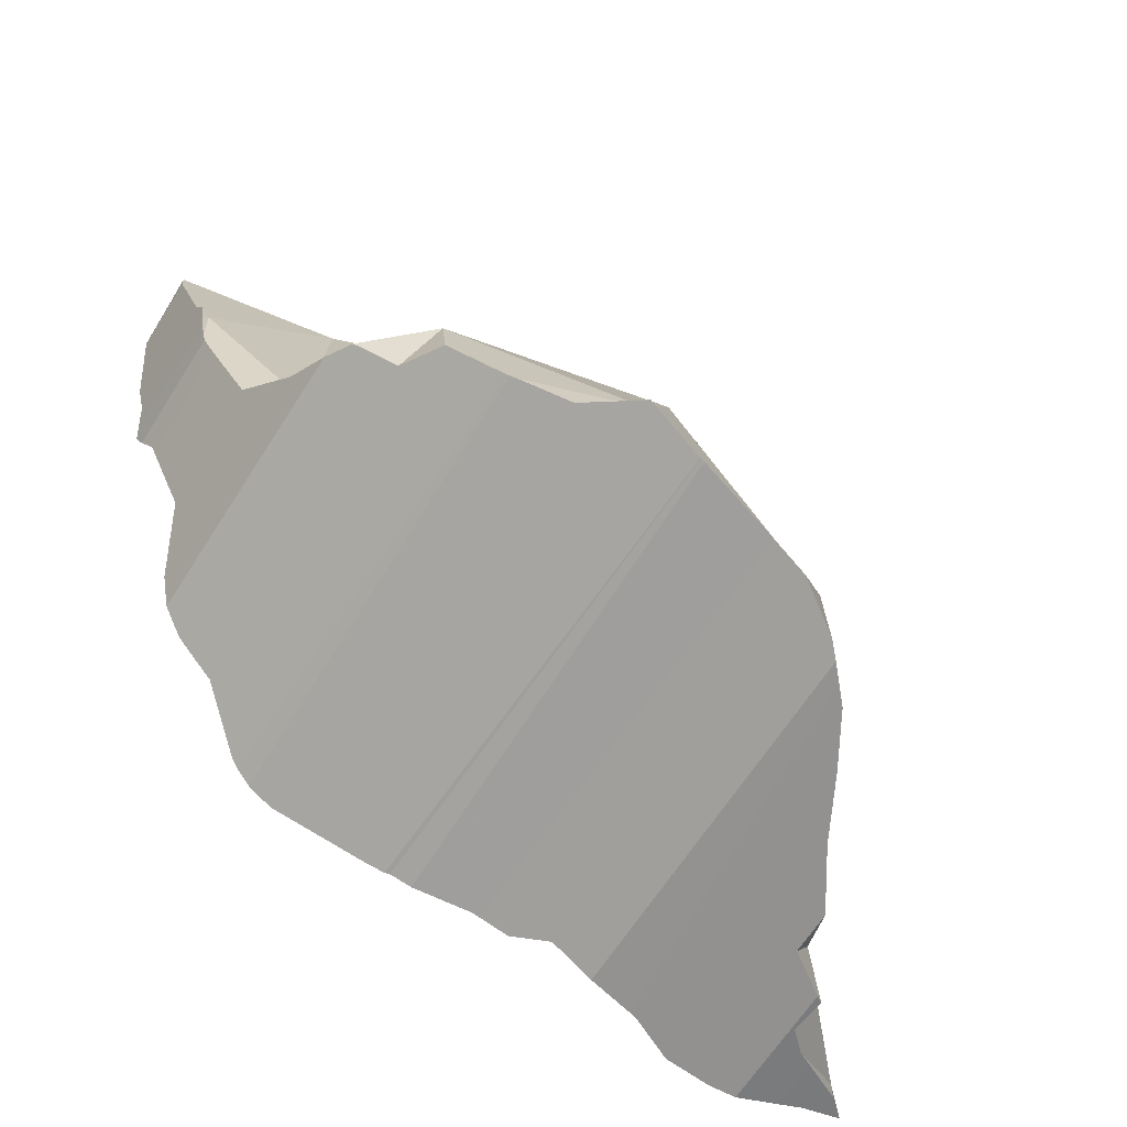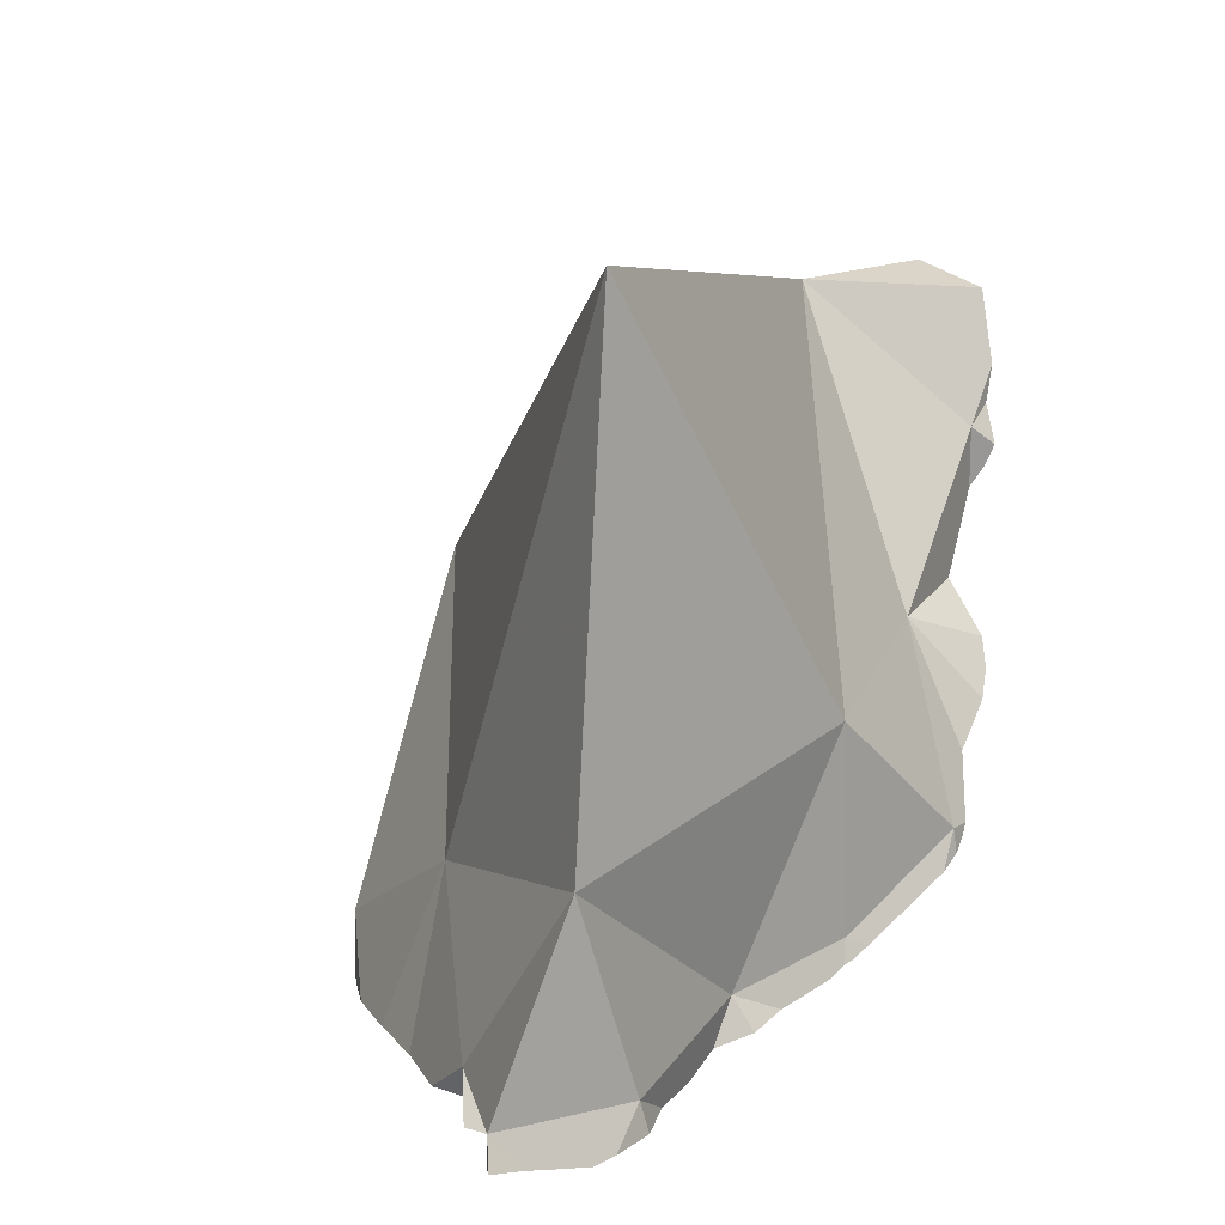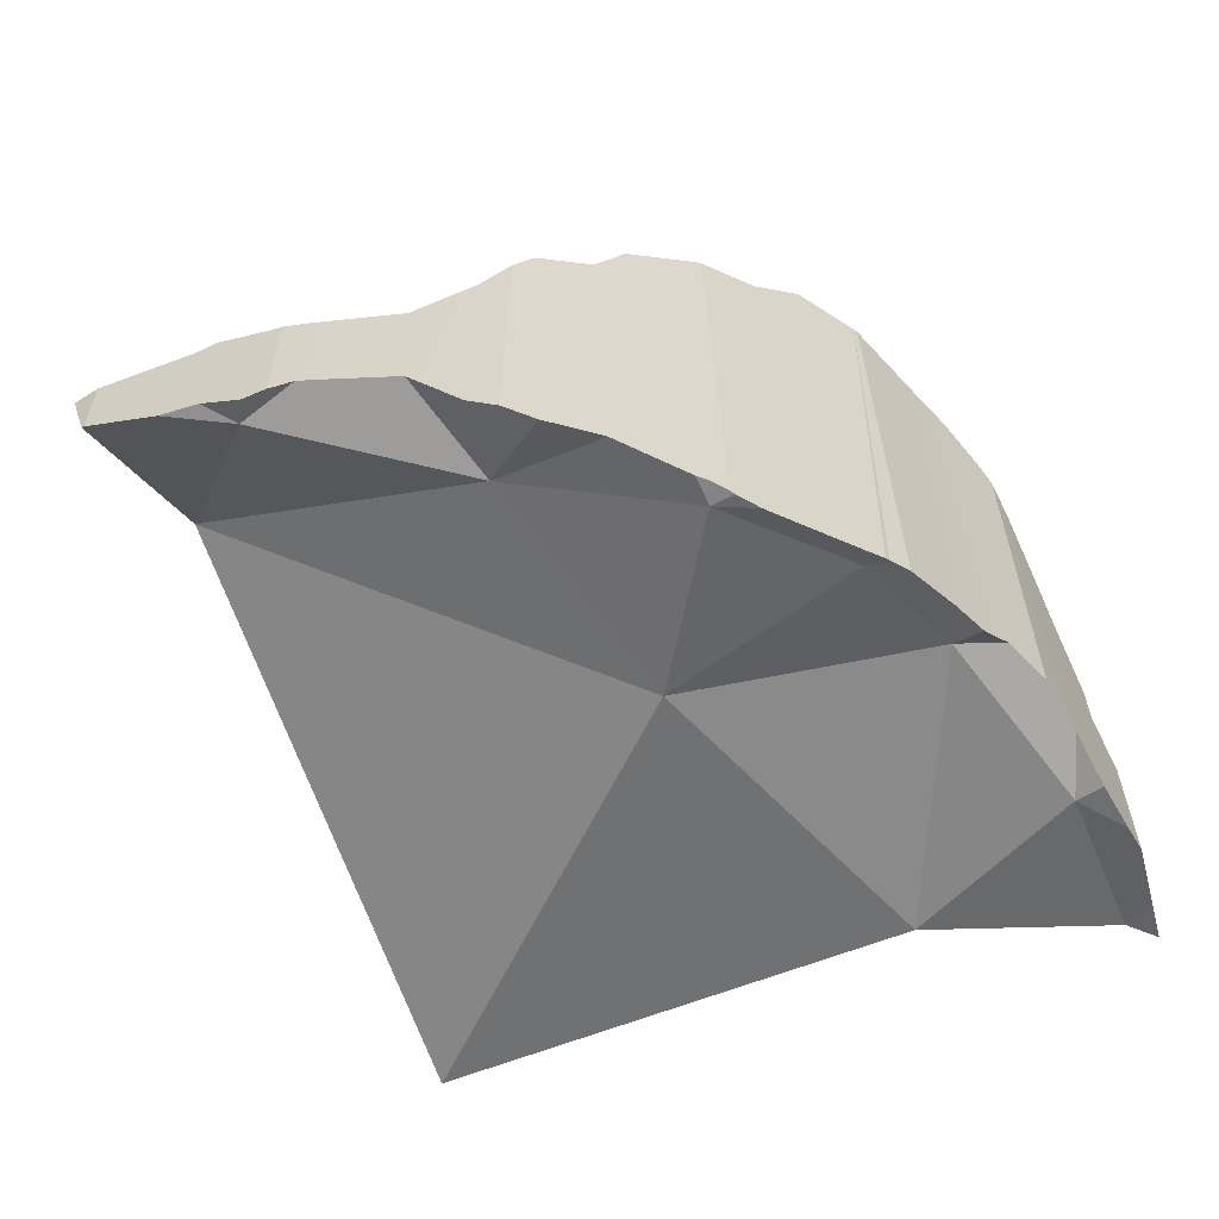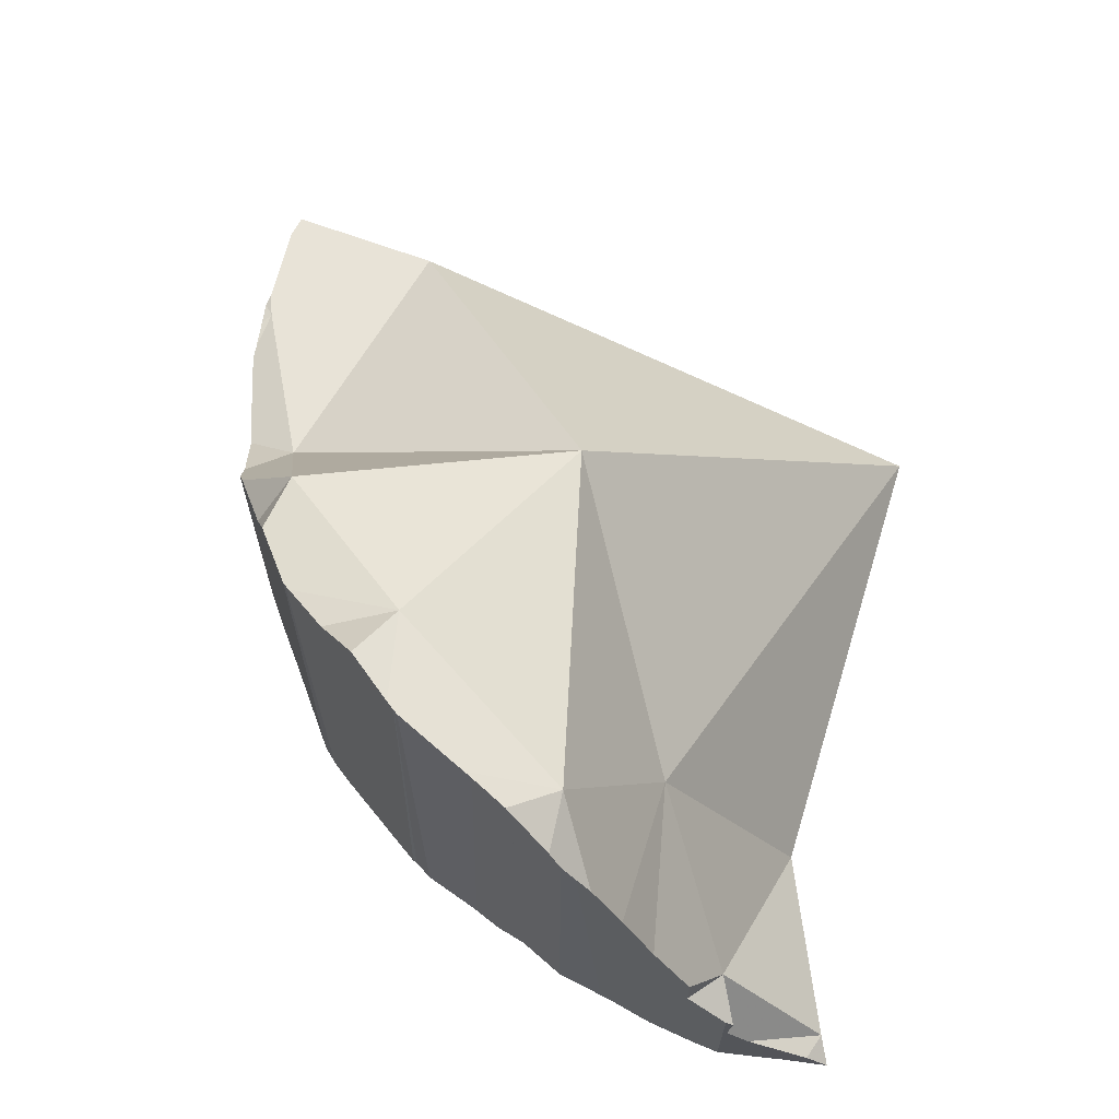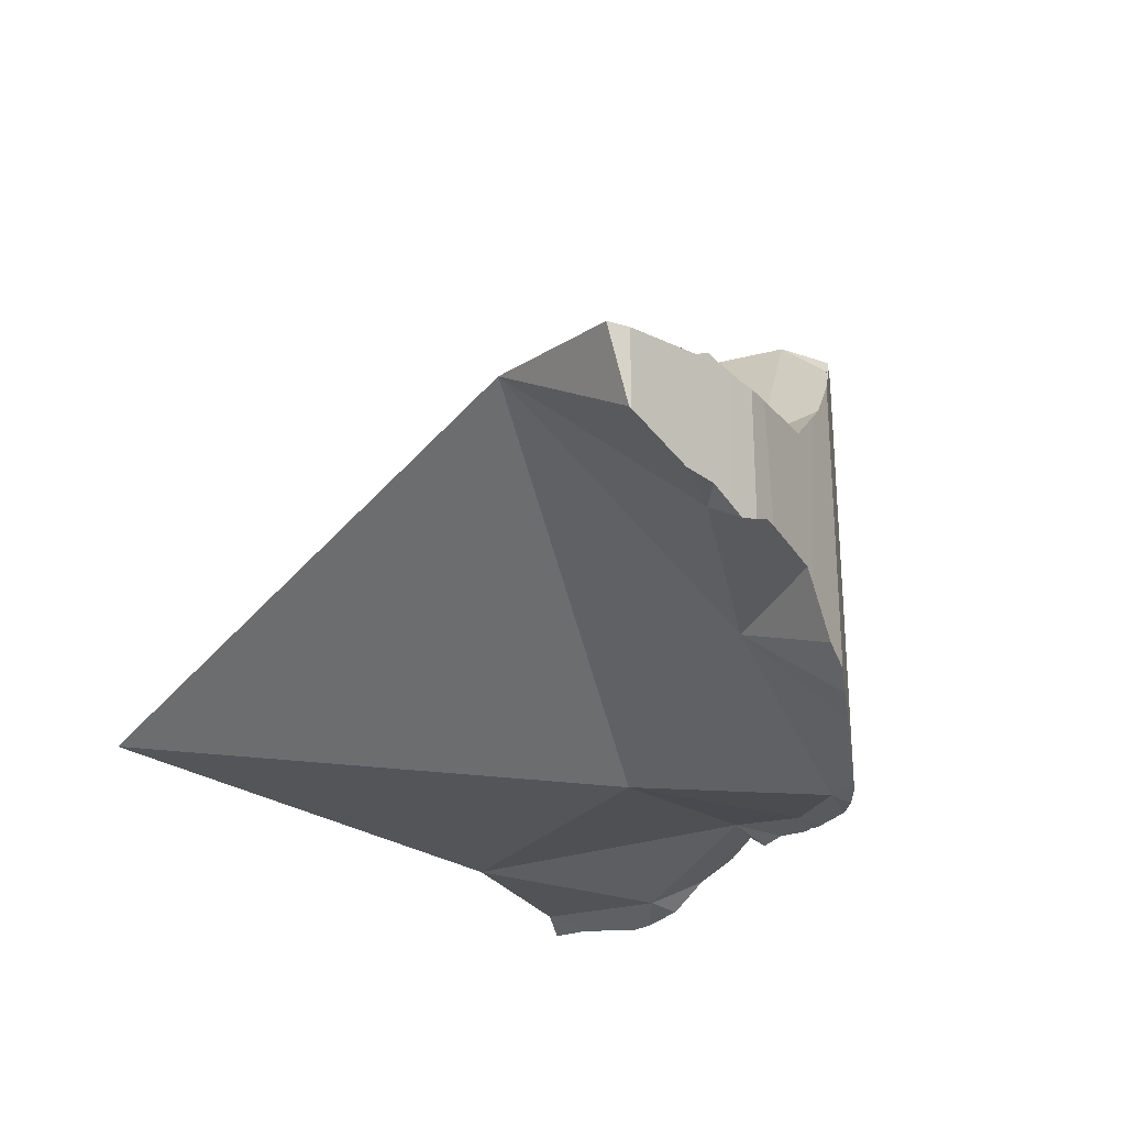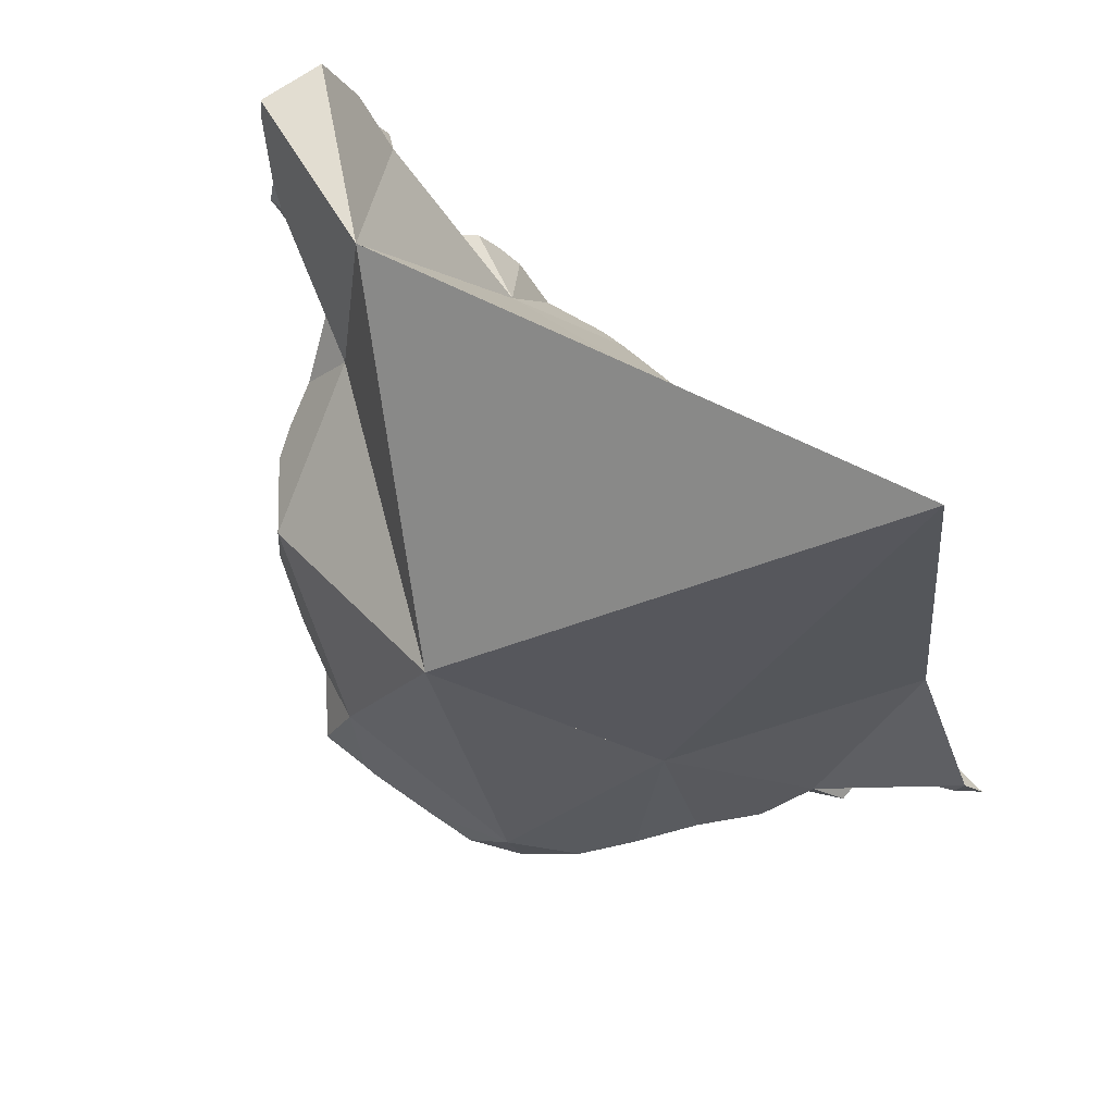
<metadata>
{"format":"obj","ext":"obj","renderer":"f3d","projection":"perspective","resolution":1024,"background":"white","views":[{"elev":-66.3,"azim":-32.6,"up":"+Y"},{"elev":13.6,"azim":127.1,"up":"+Y"},{"elev":-60.0,"azim":-59.0,"up":"+Z"},{"elev":65.5,"azim":24.3,"up":"+Z"},{"elev":-26.8,"azim":-126.2,"up":"+Z"},{"elev":73.2,"azim":46.6,"up":"+Y"}]}
</metadata>
<code>
v -0.2109 -0.005833 0.09104
v -0.2108 -0.01348 0.09218
v -0.2108 -0.01287 0.06858
v -0.2108 -0.01363 0.06823
v -0.2055 -0.03524 0.06112
v -0.2043 -0.0403 0.09731
v -0.2028 -0.04606 0.1003
v -0.2027 -0.04654 0.06122
v -0.2021 -0.04913 0.09787
v -0.2014 -0.05203 0.09555
v -0.2013 -0.05226 0.09929
v -0.2012 -0.05274 0.07241
v -0.201 -0.05358 0.05819
v -0.2008 -0.05455 0.07107
v -0.2006 -0.05543 0.08281
v -0.2003 -0.05663 0.09874
v -0.1998 -0.05836 0.05614
v -0.1997 -0.04834 0.0993
v -0.1995 -0.05952 0.06727
v -0.1992 -0.06057 0.09823
v -0.1981 -0.06497 0.09827
v -0.1981 -0.06499 0.06543
v -0.1981 -0.06499 0.0585
v -0.1951 -0.07138 0.06178
v -0.1946 -0.07246 0.09903
v -0.1933 -0.07503 0.06163
v -0.1927 -0.0525 0.06042
v -0.1828 -0.09531 0.1018
v -0.182 -0.097 0.06051
v -0.1805 -0.09996 0.05715
v -0.1774 -0.1057 0.1018
v -0.1771 -0.1063 0.1018
v -0.1766 -0.1073 0.1144
v -0.1744 -0.1112 0.04427
v -0.1743 -0.1115 0.1188
v -0.1714 -0.117 0.09661
v -0.1701 -0.1194 0.04015
v -0.17 -0.1195 0.0971
v -0.17 -0.1195 0.132
v -0.1662 -0.1234 0.14
v -0.1661 -0.09583 0.109
v -0.1656 -0.124 0.1411
v -0.1641 -0.1255 0.101
v -0.1629 -0.1267 0.03698
v -0.1621 -0.1275 0.1023
v -0.1607 -0.129 0.0368
v -0.16 -0.00794 0.1005
v -0.1532 -0.1363 0.1465
v -0.1502 -0.1393 0.03607
v -0.1476 -0.1016 0.05409
v -0.1469 -0.1235 0.1583
v -0.1465 -0.143 0.1605
v -0.1362 -0.1532 0.1037
v -0.1344 -0.155 0.02536
v -0.1319 -0.1576 0.02461
v -0.1313 -0.1581 0.1053
v -0.1309 -0.1585 0.1671
v -0.1298 -0.1592 0.1676
v -0.1287 -0.1599 0.1061
v -0.1281 -0.1602 0.1682
v -0.1272 -0.1608 0.02344
v -0.1258 -0.1615 0.02312
v -0.1256 -0.1542 0.0241
v -0.1189 -0.1653 0.02312
v -0.1166 -0.1665 0.1096
v -0.1131 -0.1683 0.1731
v -0.1036 -0.1736 0.02714
v -0.1013 -0.1748 0.1234
v -0.1008 -0.1751 0.1668
v -0.09846 -0.1763 0.1869
v -0.09376 -0.1567 0.1787
v -0.09345 -0.1614 0.1144
v -0.0914 -0.1803 0.03033
v -0.0912 -0.1803 0.1264
v -0.08701 -0.1826 0.1276
v -0.08615 -0.1831 0.1667
v -0.08556 -0.1835 0.03213
v -0.08539 -0.1772 0.03423
v -0.08418 -0.1839 0.03267
v -0.08402 -0.1842 0.1837
v -0.08377 -0.1843 0.1837
v -0.08308 -0.1844 0.03303
v -0.08281 -0.1849 0.1667
v -0.08274 -0.185 0.1281
v -0.08209 -0.1851 0.128
v -0.08161 -0.1855 0.1664
v -0.08125 -0.1856 0.1663
v -0.08111 -0.1858 0.1833
v -0.08088 -0.1859 0.1832
v -0.07978 -0.1864 0.183
v -0.07956 -0.1865 0.166
v -0.07915 -0.1136 0.03186
v -0.07905 -0.1866 0.1282
v -0.07785 -0.187 0.03762
v -0.0778 -0.187 0.03407
v -0.07584 -0.1875 0.03962
v -0.07119 -0.08109 0.1607
v -0.06593 -0.1899 0.1269
v -0.06059 -0.1913 0.03851
v -0.05811 -0.1919 0.03867
v -0.05804 -0.192 0.041
v -0.05793 -0.192 0.04503
v -0.05716 -0.1921 0.1776
v -0.05643 -0.1923 0.1631
v -0.05562 -0.1925 0.1285
v -0.0547 -0.1927 0.1616
v -0.05428 -0.1928 0.1769
v -0.05212 -0.1935 0.04681
v -0.05064 -0.1938 0.1759
v -0.04989 -0.194 0.1574
v -0.04895 -0.1944 0.03918
v -0.04876 -0.1943 0.1296
v -0.04639 -0.1842 0.04509
v -0.04567 -0.1952 0.05314
v -0.0456 -0.1952 0.05321
v -0.0452 -0.1953 0.04155
v -0.04283 -0.196 0.1739
v -0.0409 -0.1965 0.07024
v -0.04086 -0.1965 0.1309
v -0.04078 -0.1965 0.1493
v -0.03873 -0.1971 0.04562
v -0.03679 -0.1825 0.07773
v -0.03162 -0.1824 0.1668
v -0.02793 -0.2001 0.1641
v -0.0267 -0.2004 0.1177
v -0.02429 -0.2011 0.04318
v -0.02418 -0.2011 0.07092
v -0.02414 -0.2011 0.07093
v -0.02402 -0.2011 0.1109
v -0.024 -0.2012 0.1174
v -0.02383 -0.2012 0.1597
v -0.01929 -0.2012 0.1547
v -0.01923 -0.2012 0.09937
v -0.01608 -0.2012 0.1164
v -0.01457 -0.2012 0.1496
v -0.01442 -0.2012 0.09656
v -0.01294 -0.2012 0.07887
v -0.01185 -0.1514 0.1152
v -0.009686 -0.2012 0.04006
v -0.008875 -0.2012 0.08181
v -0.0074 -0.2012 0.03956
v -0.004574 -0.2011 0.1329
v 0.002871 -0.2011 0.08653
v 0.005881 -0.201 0.1135
v 0.007461 -0.2011 0.03256
v 0.008955 -0.192 0.03449
v 0.0102 0.01459 0.04378
v 0.01821 -0.201 0.08141
v 0.01821 -0.201 0.09498
v 0.02253 -0.201 0.03152
v 0.02517 -0.1889 0.07845
v 0.02887 -0.133 0.0393
v 0.03131 -0.2009 0.0322
v 0.03147 -0.2009 0.07242
v 0.03258 -0.2006 0.05974
v 0.03376 -0.2002 0.07096
v 0.03942 -0.1987 0.05327
v 0.04406 -0.1974 0.05076
v 0.04527 -0.1971 0.0349
v 0.05194 -0.1952 0.03621
v 0.05817 -0.1935 0.04313
v 0.0597 -0.1844 0.04155
v 0.06499 -0.1916 0.03696
f 9 11 7
f 9 7 18
f 18 7 11
f 10 16 9
f 18 10 9
f 16 11 9
f 16 10 15
f 18 15 10
f 11 16 18
f 16 15 20
f 18 27 15
f 15 19 22
f 15 27 19
f 15 21 20
f 15 22 21
f 16 20 18
f 18 20 41
f 18 47 27
f 18 41 47
f 22 19 27
f 41 20 21
f 22 25 21
f 21 25 41
f 24 26 22
f 24 22 27
f 26 25 22
f 24 50 26
f 27 50 24
f 29 25 26
f 31 28 25
f 25 28 41
f 29 31 25
f 26 50 29
f 27 47 50
f 41 28 31
f 30 31 29
f 50 30 29
f 30 36 31
f 34 37 30
f 50 34 30
f 30 38 36
f 37 38 30
f 31 36 32
f 41 31 32
f 41 32 36
f 37 34 50
f 43 36 38
f 41 36 43
f 37 46 38
f 37 44 46
f 44 37 50
f 46 43 38
f 41 43 45
f 45 72 41
f 41 97 47
f 72 97 41
f 45 43 53
f 43 46 49
f 53 43 49
f 50 46 44
f 53 72 45
f 50 49 46
f 50 47 92
f 47 147 92
f 97 147 47
f 54 49 50
f 53 49 56
f 49 54 55
f 49 55 56
f 63 54 50
f 63 50 92
f 72 53 56
f 63 55 54
f 55 61 56
f 63 61 55
f 61 59 56
f 72 56 59
f 59 61 67
f 59 67 65
f 72 59 65
f 63 62 61
f 61 62 64
f 61 64 67
f 62 63 64
f 78 64 63
f 63 92 78
f 78 67 64
f 67 74 65
f 65 68 72
f 65 74 68
f 67 73 77
f 78 73 67
f 74 67 77
f 72 68 74
f 72 74 75
f 72 75 84
f 72 84 85
f 72 85 93
f 72 93 98
f 138 97 72
f 98 138 72
f 78 77 73
f 75 74 84
f 74 77 84
f 78 79 77
f 79 84 77
f 78 82 79
f 96 82 78
f 92 113 78
f 78 113 96
f 94 79 82
f 79 85 84
f 85 79 94
f 96 94 82
f 85 94 93
f 122 113 92
f 92 138 122
f 92 147 138
f 94 96 93
f 93 96 102
f 93 102 98
f 96 113 102
f 138 147 97
f 102 105 98
f 98 105 138
f 105 102 114
f 102 113 108
f 114 102 108
f 105 114 112
f 112 138 105
f 108 113 114
f 112 114 118
f 112 118 129
f 112 125 119
f 119 138 112
f 112 129 125
f 114 113 115
f 115 113 122
f 114 115 118
f 118 115 122
f 122 127 118
f 118 127 129
f 125 138 119
f 122 128 127
f 122 137 128
f 122 140 137
f 138 151 122
f 151 140 122
f 125 129 133
f 125 133 138
f 127 128 137
f 129 127 133
f 133 127 137
f 133 137 136
f 133 136 143
f 133 151 138
f 143 151 133
f 136 137 140
f 143 136 140
f 143 140 148
f 151 148 140
f 143 148 151
f 92 113 122
f 152 113 92
f 138 92 122
f 138 147 92
f 92 147 152
f 99 100 101
f 113 100 99
f 113 99 101
f 100 111 101
f 113 111 100
f 113 101 108
f 108 101 116
f 101 111 116
f 108 114 113
f 108 116 114
f 116 111 113
f 114 115 113
f 115 122 113
f 121 116 113
f 146 121 113
f 113 152 146
f 114 126 115
f 116 121 114
f 121 126 114
f 118 122 115
f 115 127 118
f 115 126 127
f 127 122 118
f 121 141 126
f 146 141 121
f 128 122 127
f 128 137 122
f 137 140 122
f 151 138 122
f 122 140 151
f 127 126 128
f 126 139 128
f 126 141 139
f 128 139 137
f 137 139 154
f 140 137 148
f 148 137 154
f 152 147 138
f 151 152 138
f 154 139 141
f 140 148 151
f 146 145 141
f 141 145 153
f 153 154 141
f 146 150 145
f 150 153 145
f 153 150 146
f 152 162 146
f 162 153 146
f 156 151 148
f 154 156 148
f 151 162 152
f 155 151 156
f 155 157 151
f 157 162 151
f 154 153 155
f 155 153 157
f 157 153 158
f 158 153 159
f 162 159 153
f 154 155 156
f 157 158 162
f 159 161 158
f 158 161 162
f 159 160 161
f 162 160 159
f 160 163 161
f 162 163 160
f 161 163 162
f 31 33 28
f 41 31 28
f 41 28 33
f 32 33 31
f 41 32 31
f 33 32 38
f 32 36 38
f 41 36 32
f 33 38 35
f 41 33 35
f 38 39 35
f 41 35 39
f 36 43 38
f 41 43 36
f 38 43 39
f 41 39 40
f 43 40 39
f 41 40 42
f 42 40 48
f 40 43 45
f 56 40 45
f 48 40 56
f 41 42 51
f 41 45 43
f 41 72 45
f 51 97 41
f 41 97 72
f 51 42 48
f 53 56 45
f 45 72 53
f 48 52 51
f 52 48 57
f 48 56 57
f 52 71 51
f 51 71 97
f 52 57 71
f 56 53 72
f 56 59 57
f 59 56 72
f 59 58 57
f 58 71 57
f 59 68 58
f 58 69 60
f 60 71 58
f 58 68 74
f 58 74 69
f 59 65 68
f 65 59 72
f 60 69 66
f 66 71 60
f 72 68 65
f 66 69 71
f 74 68 72
f 76 71 69
f 74 76 69
f 83 71 76
f 87 71 83
f 91 71 87
f 104 71 91
f 97 71 138
f 123 71 104
f 138 71 123
f 75 74 72
f 84 75 72
f 85 84 72
f 93 85 72
f 98 93 72
f 97 138 72
f 72 138 98
f 74 75 76
f 76 75 84
f 83 76 86
f 76 84 86
f 86 87 83
f 84 85 87
f 84 87 86
f 87 85 91
f 91 85 93
f 93 106 91
f 91 106 104
f 98 105 93
f 93 105 106
f 98 138 105
f 106 123 104
f 106 105 110
f 105 112 110
f 105 138 112
f 110 123 106
f 112 120 110
f 120 123 110
f 112 119 120
f 112 138 119
f 119 138 120
f 120 138 123
f 3 2 1
f 1 2 47
f 47 3 1
f 3 4 2
f 12 2 4
f 2 9 6
f 2 6 47
f 12 9 2
f 4 3 47
f 5 8 4
f 47 5 4
f 8 14 4
f 14 12 4
f 8 5 27
f 27 5 47
f 6 9 7
f 18 6 7
f 6 18 47
f 18 7 9
f 13 14 8
f 27 13 8
f 18 9 12
f 12 14 27
f 18 12 27
f 13 19 14
f 17 23 13
f 27 17 13
f 13 22 19
f 13 23 22
f 14 19 27
f 27 23 17
f 47 18 27
f 19 22 27
f 24 22 23
f 22 24 27
f 27 24 23
f 15 10 9
f 18 9 10
f 12 15 9
f 12 9 18
f 18 10 15
f 14 15 12
f 14 12 27
f 27 12 18
f 19 15 14
f 19 14 27
f 18 15 27
f 15 19 27
f 71 69 66
f 66 69 76
f 71 66 70
f 66 80 70
f 80 66 76
f 76 69 71
f 71 70 80
f 83 76 71
f 71 80 81
f 71 81 123
f 87 83 71
f 71 91 87
f 71 104 91
f 123 104 71
f 80 76 81
f 81 76 88
f 76 83 88
f 123 81 88
f 83 87 86
f 83 86 88
f 86 87 89
f 86 89 88
f 89 87 90
f 90 87 91
f 88 89 123
f 89 90 123
f 91 103 90
f 90 103 123
f 91 107 103
f 91 104 107
f 123 103 107
f 106 107 104
f 106 104 123
f 107 106 109
f 109 106 110
f 110 106 123
f 123 107 109
f 110 117 109
f 123 109 117
f 110 124 117
f 120 110 123
f 110 120 131
f 110 131 124
f 123 117 124
f 120 119 131
f 138 119 120
f 119 125 130
f 125 119 138
f 130 131 119
f 138 120 123
f 123 124 135
f 123 135 142
f 123 142 138
f 135 124 131
f 144 130 125
f 144 125 138
f 131 130 132
f 132 130 134
f 144 134 130
f 132 135 131
f 135 132 134
f 135 134 142
f 142 134 144
f 138 142 144
f 78 82 96
f 113 82 78
f 78 96 113
f 82 95 94
f 96 82 94
f 113 95 82
f 95 99 94
f 94 99 96
f 113 99 95
f 96 99 101
f 101 102 96
f 113 96 102
f 101 99 113
f 102 101 108
f 108 101 113
f 102 108 113
f 125 129 130
f 125 133 129
f 125 130 144
f 138 133 125
f 125 144 138
f 130 129 134
f 129 133 134
f 144 130 134
f 134 133 136
f 133 143 136
f 151 133 138
f 151 143 133
f 144 134 136
f 149 136 143
f 144 136 149
f 144 151 138
f 149 143 148
f 148 143 151
f 149 151 144
f 148 151 149
f 97 71 123
f 138 71 97
f 123 71 138
f 123 138 97

</code>
